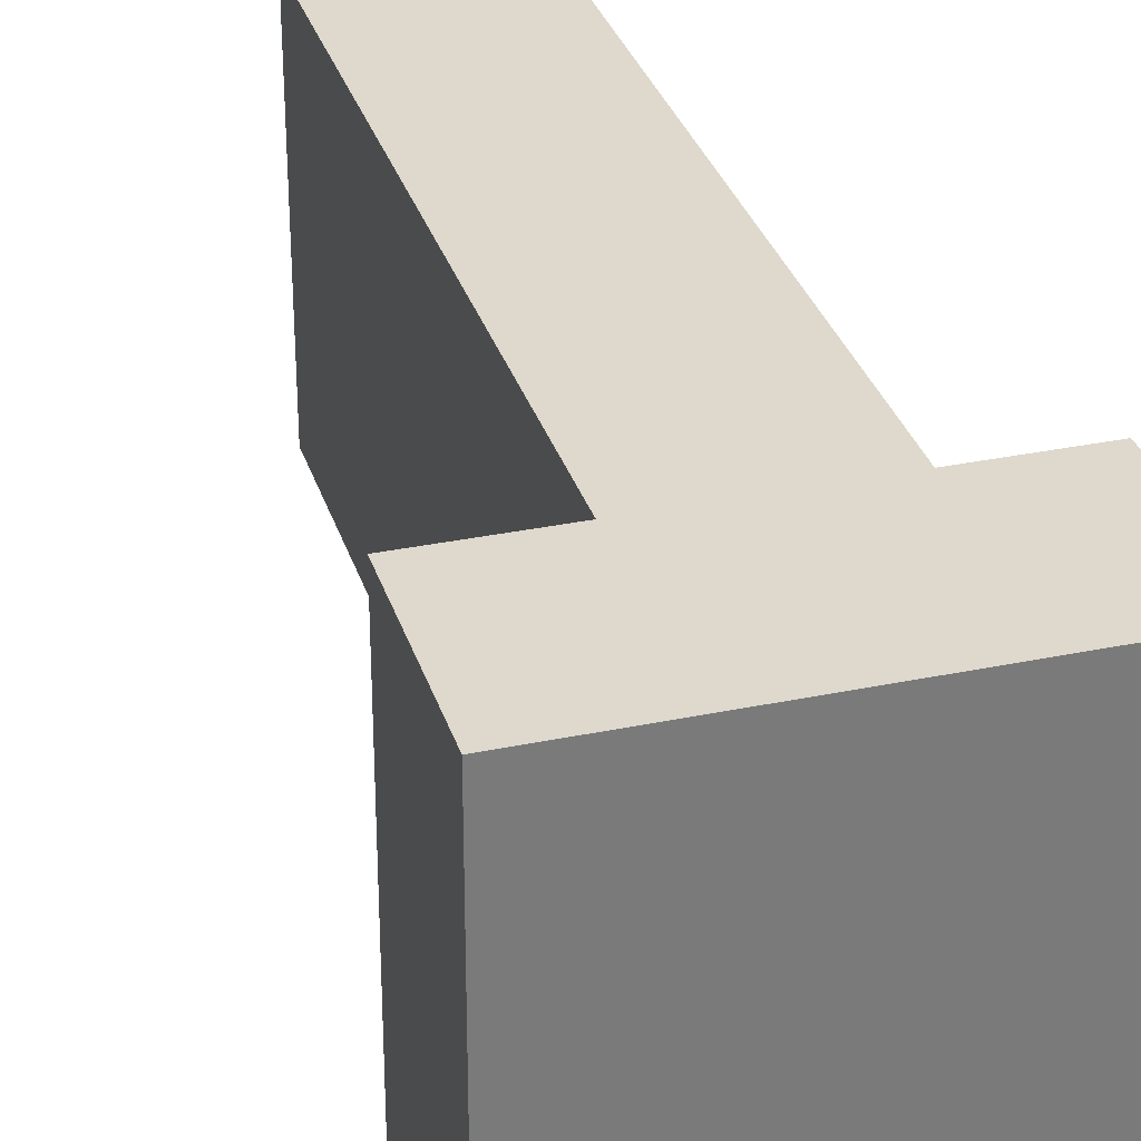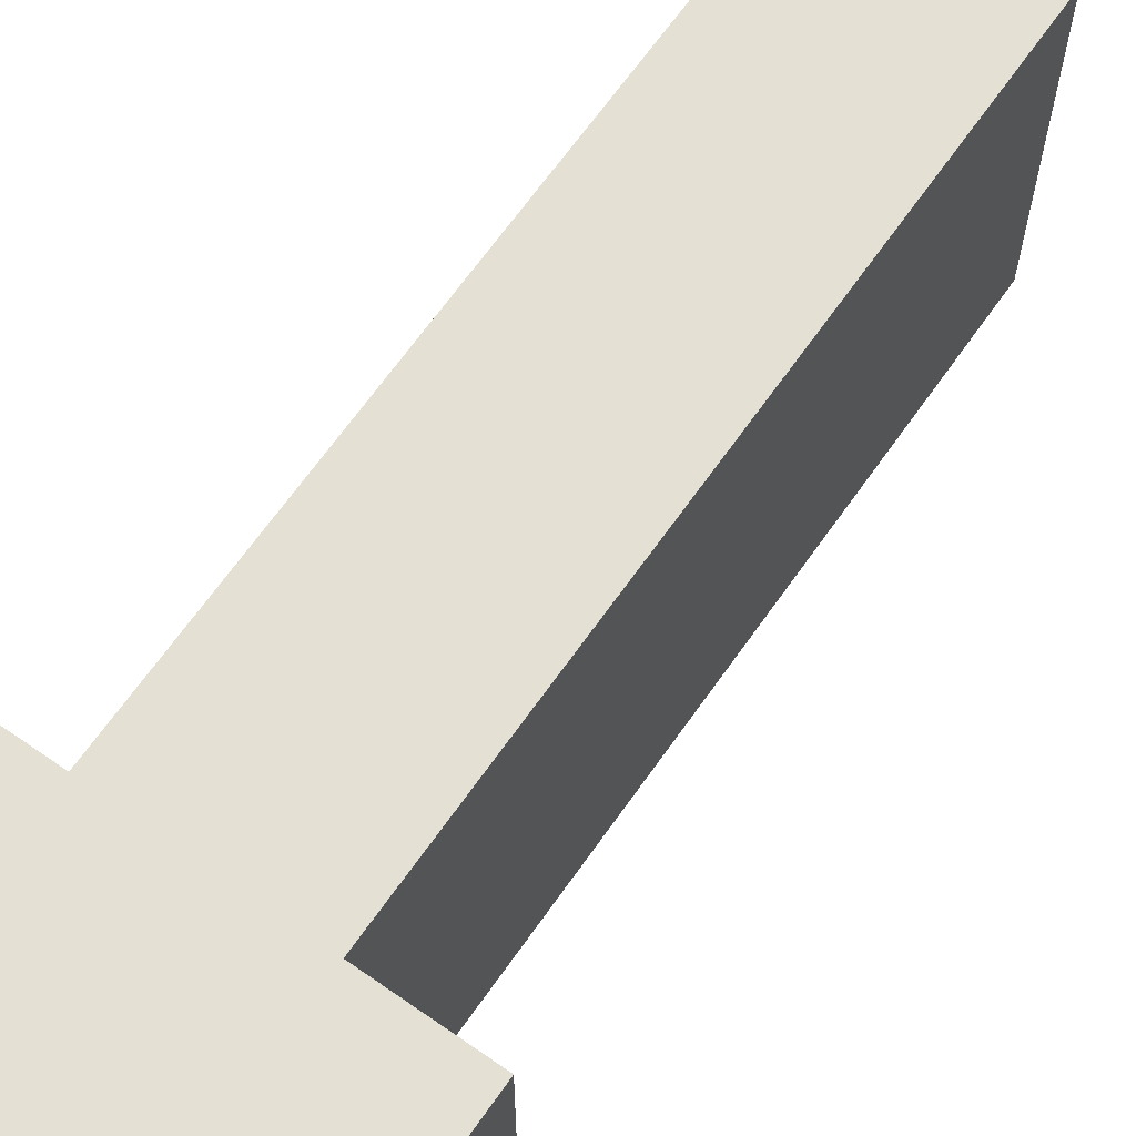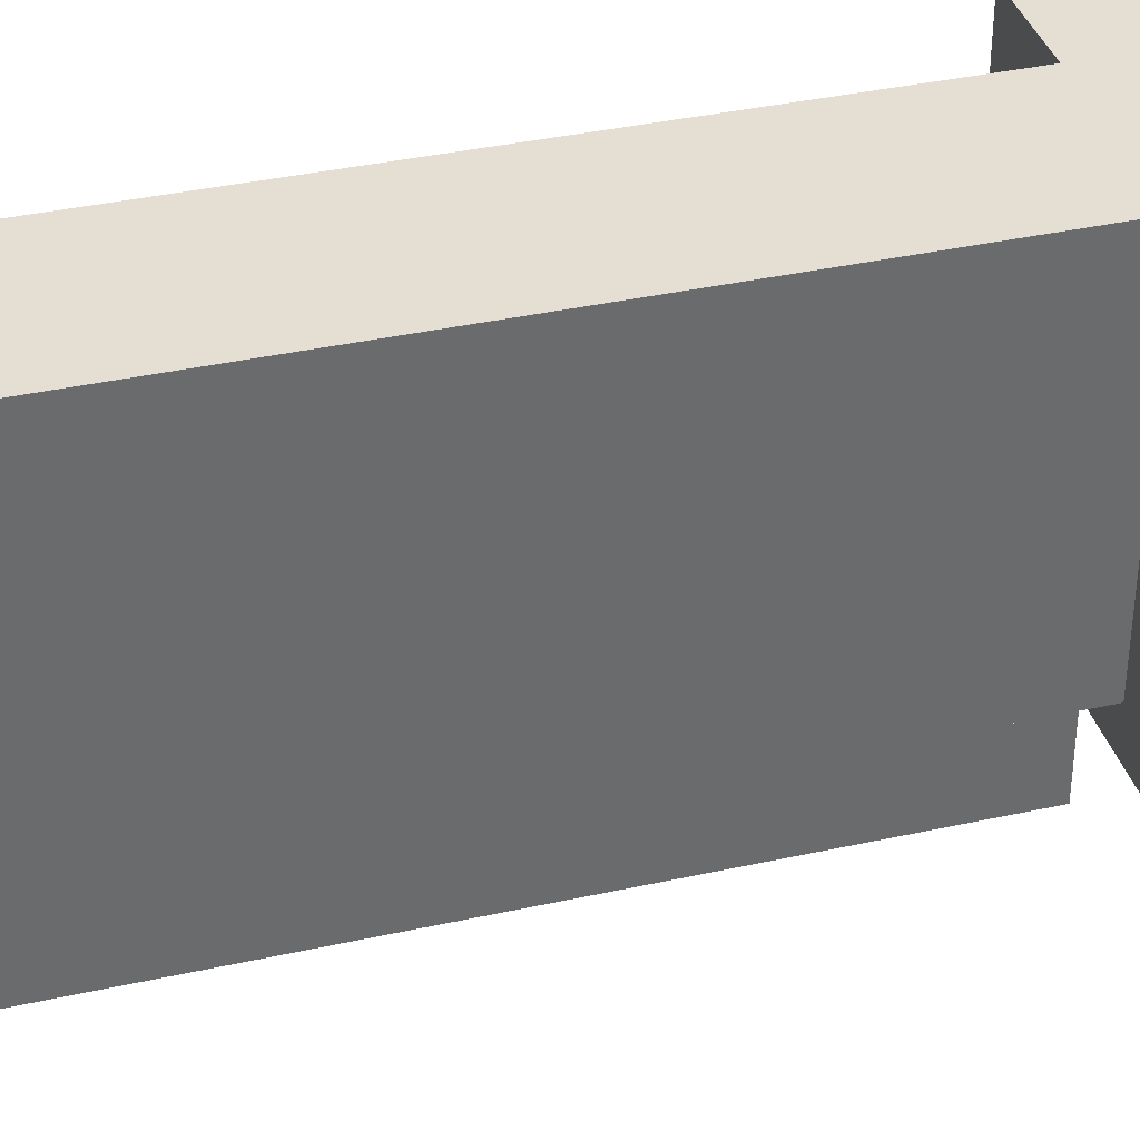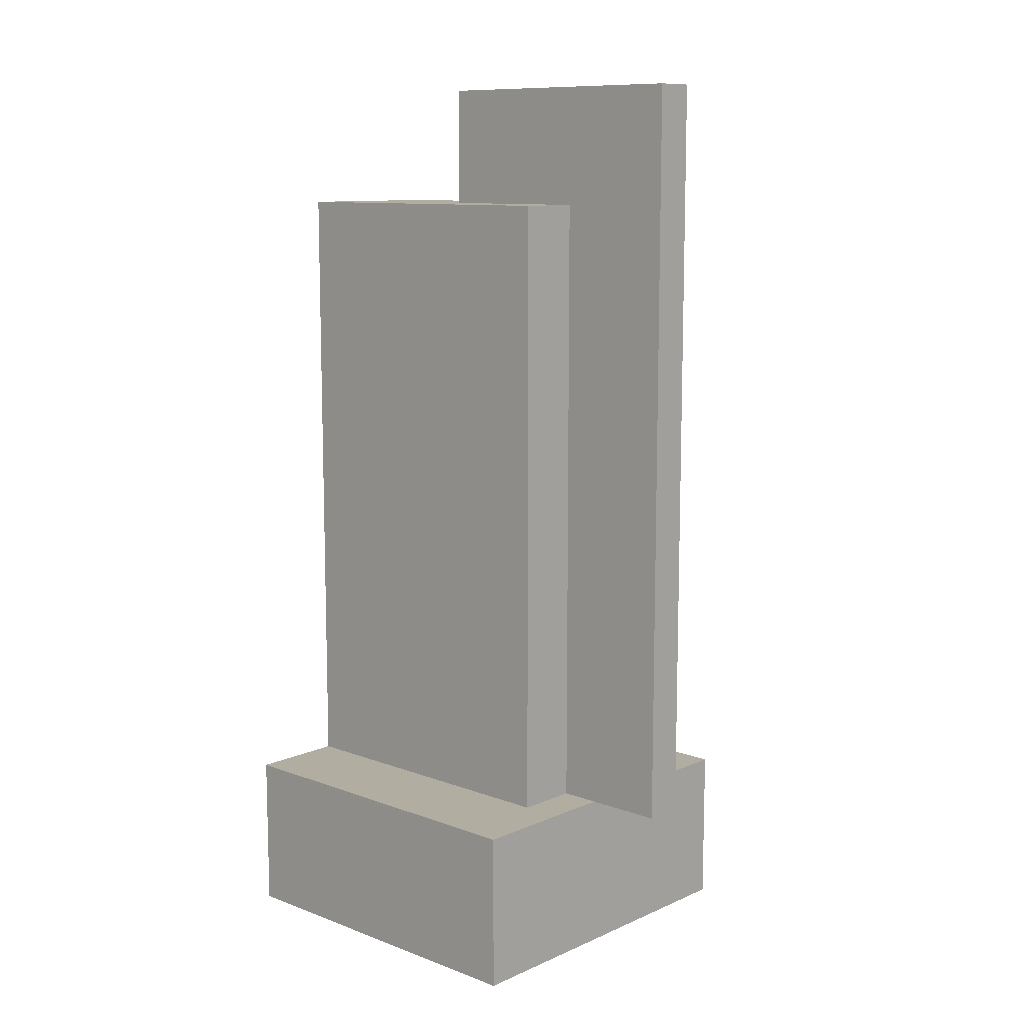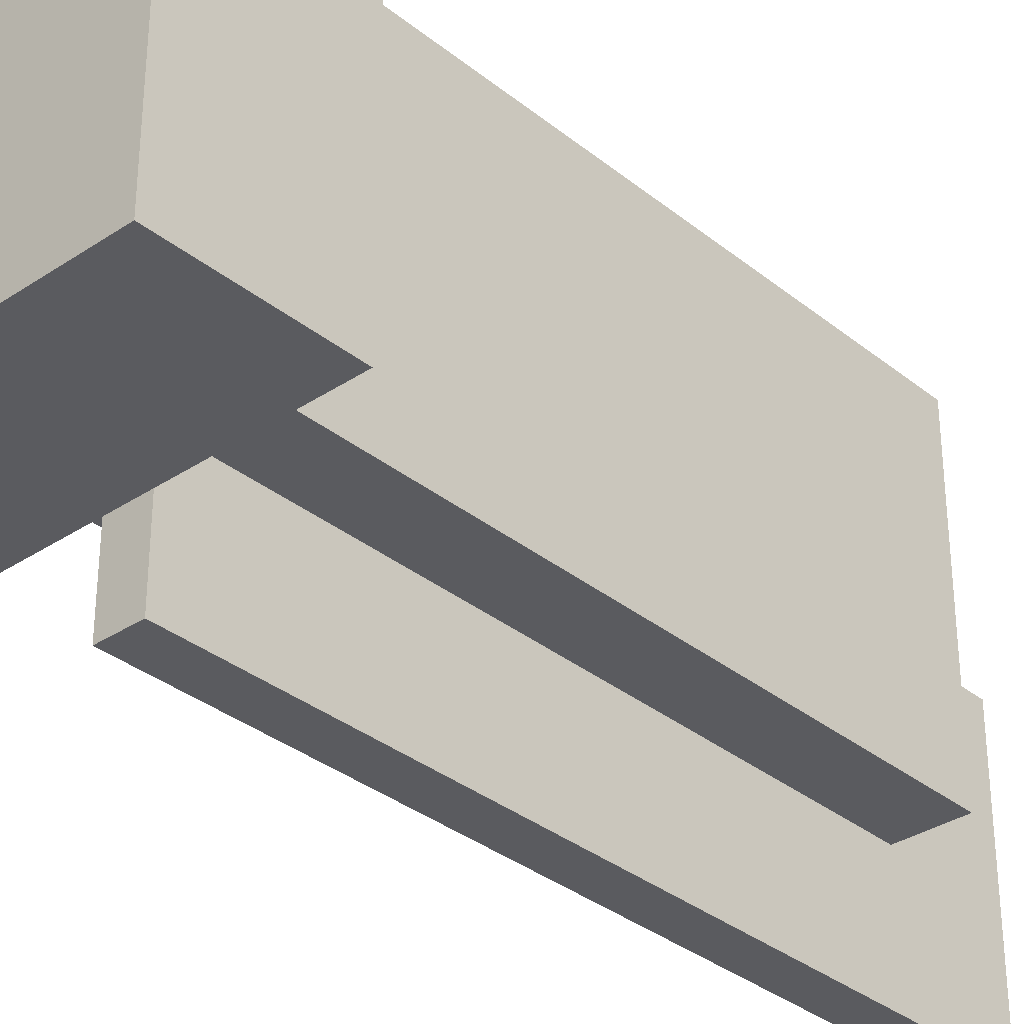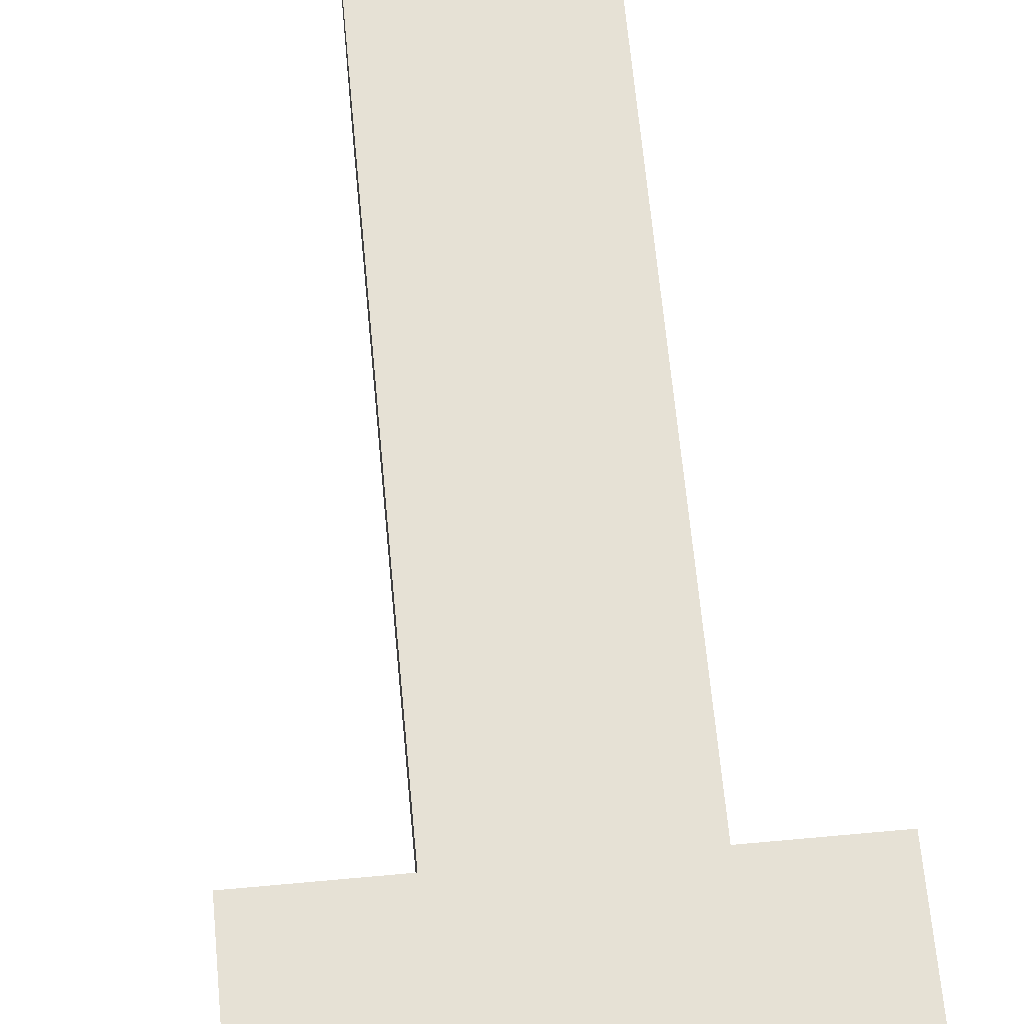
<metadata>
{"format":"obj","ext":"obj","renderer":"f3d","projection":"perspective","resolution":1024,"background":"white","views":[{"elev":32.0,"azim":-16.3,"up":"+Z"},{"elev":66.1,"azim":35.0,"up":"+Z"},{"elev":37.0,"azim":-106.0,"up":"+Z"},{"elev":10.5,"azim":132.7,"up":"+Y"},{"elev":-33.4,"azim":42.4,"up":"+Z"},{"elev":64.8,"azim":-5.3,"up":"+Z"}]}
</metadata>
<code>
o cube
v 0 0.3125 0.0625
v 0 0.3125 -0.0625
v 0 0.0625 0.0625
v 0 0.0625 -0.0625
v -0.0625 0.3125 -0.0625
v -0.0625 0.3125 0.0625
v -0.0625 0.0625 -0.0625
v -0.0625 0.0625 0.0625
f 4 7 5 2
f 3 4 2 1
f 8 3 1 6
f 7 8 6 5
f 6 1 2 5
f 7 4 3 8
o cube
v 0.0375 0.0625 0.0625
v 0.0375 0.0625 -0.07812
v 0.0375 0 0.0625
v 0.0375 0 -0.07812
v -0.1031 0.0625 -0.07812
v -0.1031 0.0625 0.0625
v -0.1031 0 -0.07812
v -0.1031 0 0.0625
f 12 15 13 10
f 11 12 10 9
f 16 11 9 14
f 15 16 14 13
f 14 9 10 13
f 15 12 11 16
o cube
v -0.025 0.3594 0
v -0.025 0.3594 -0.1094
v -0.025 0.0625 0
v -0.025 0.0625 -0.1094
v -0.04063 0.3594 -0.1094
v -0.04063 0.3594 0
v -0.04063 0.0625 -0.1094
v -0.04063 0.0625 0
f 20 23 21 18
f 19 20 18 17
f 24 19 17 22
f 23 24 22 21
f 22 17 18 21
f 23 20 19 24

</code>
